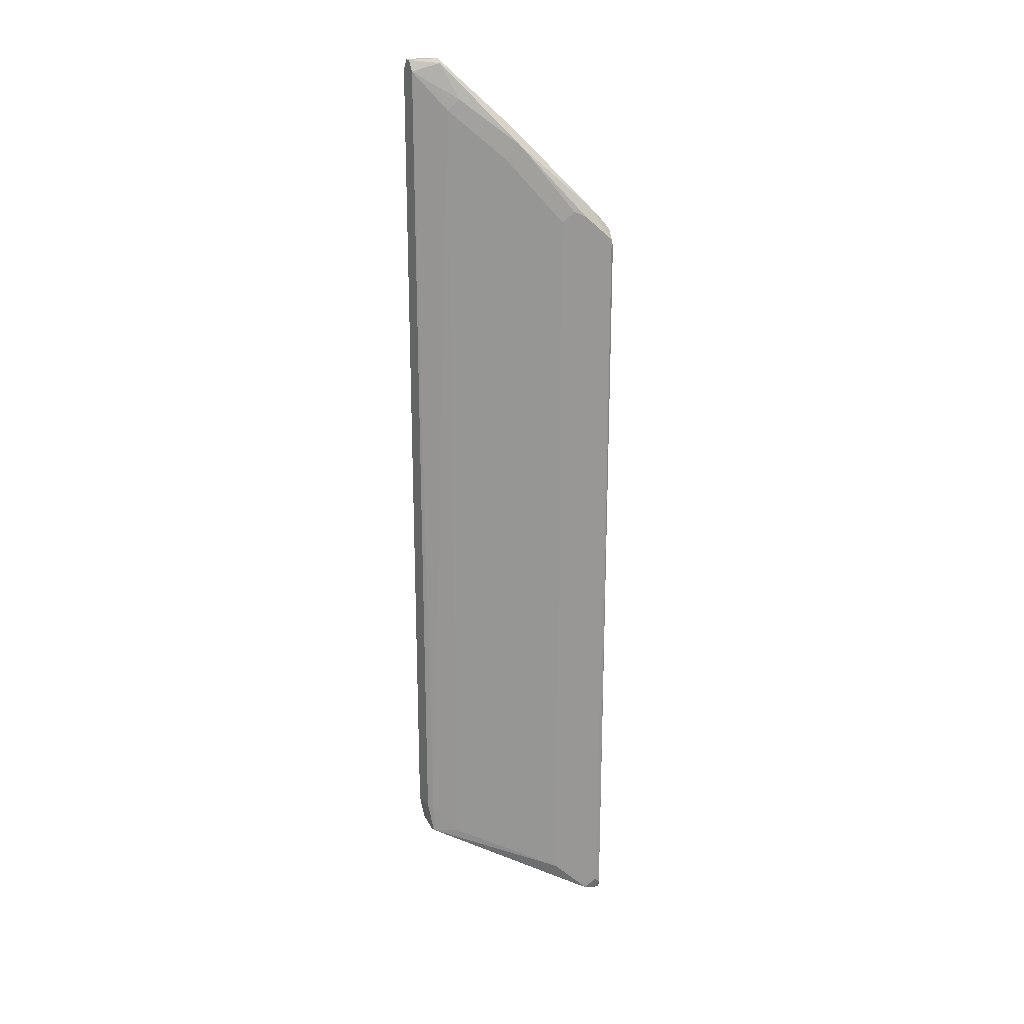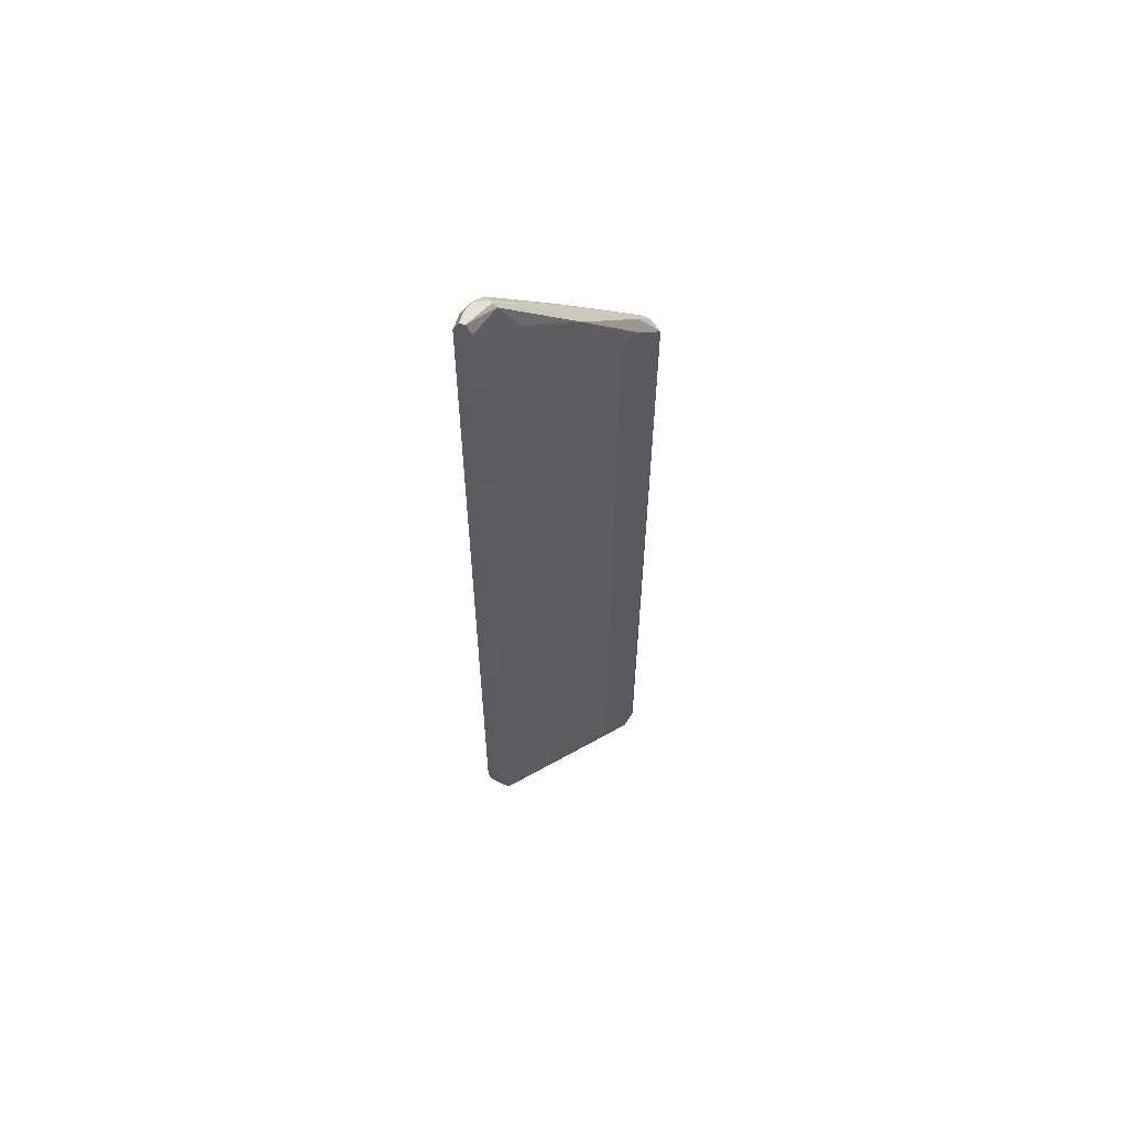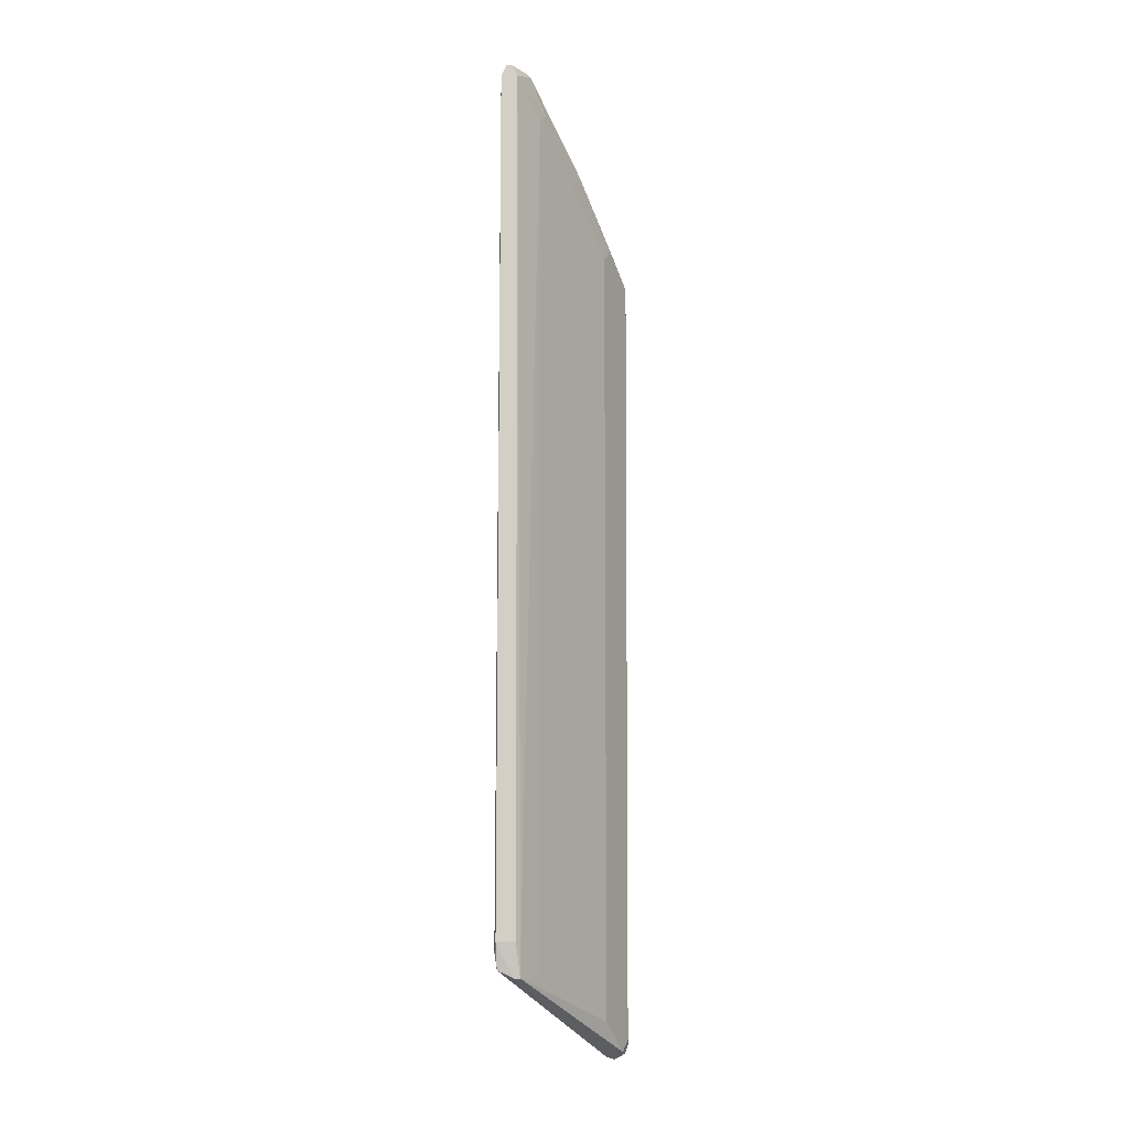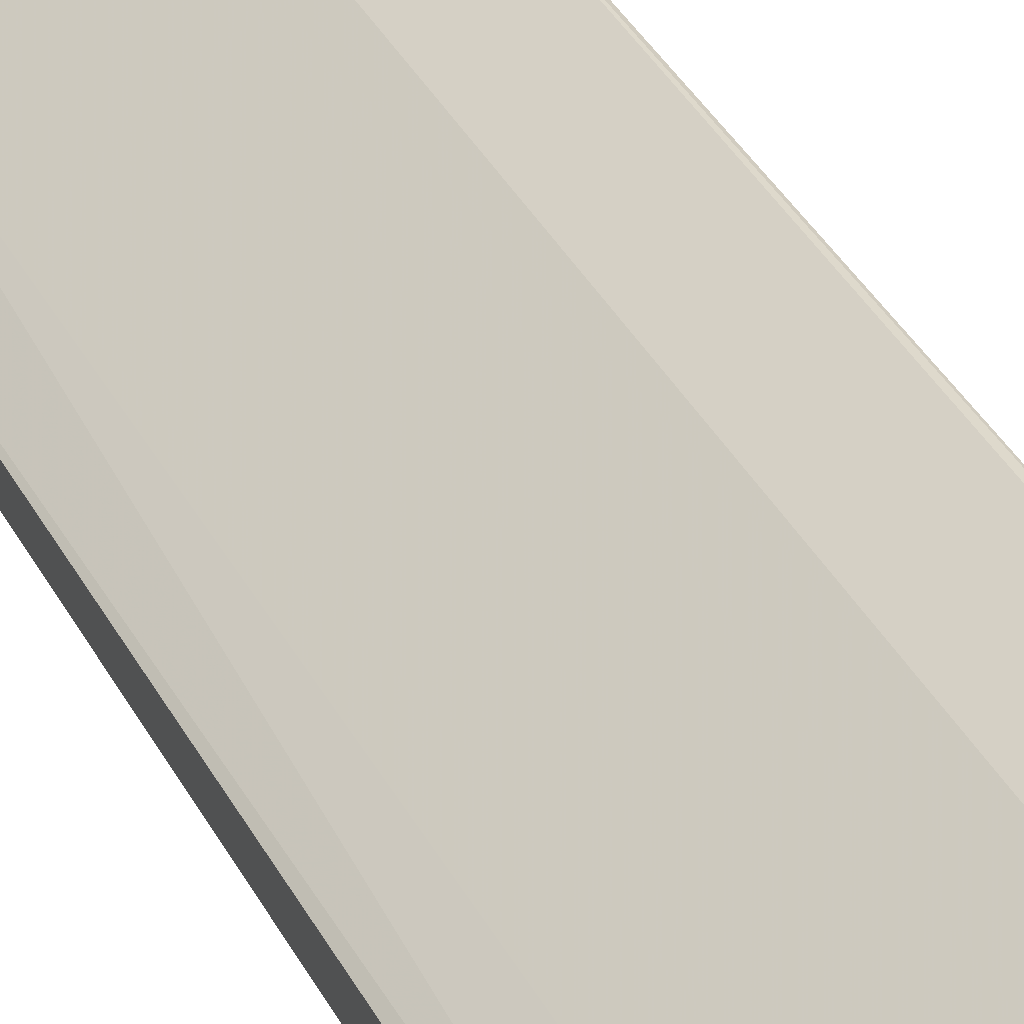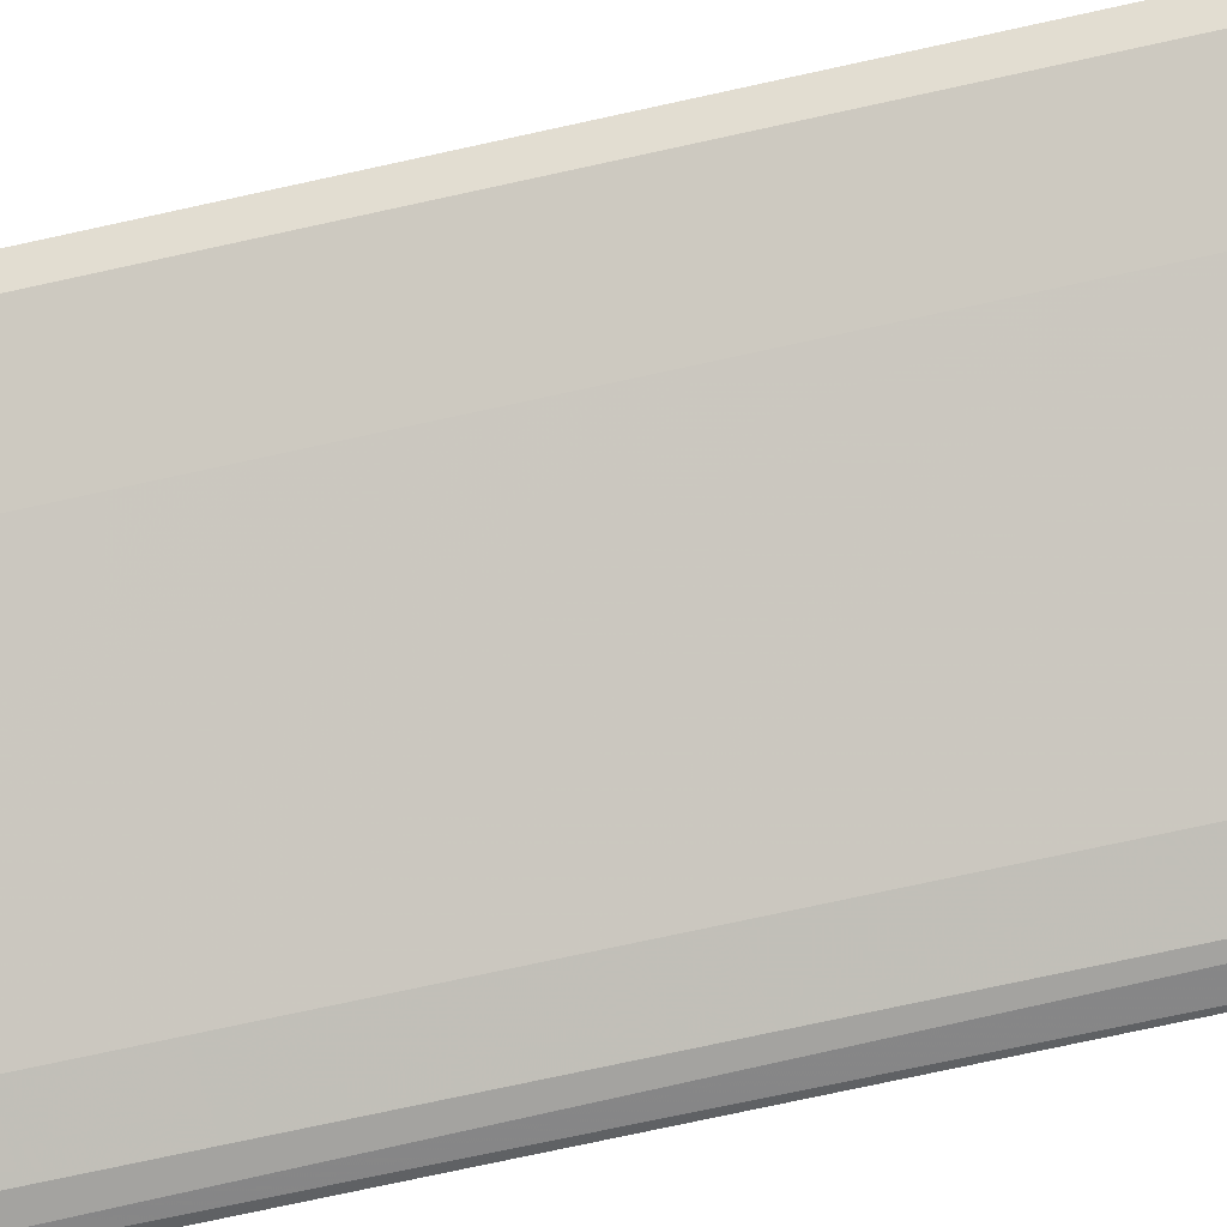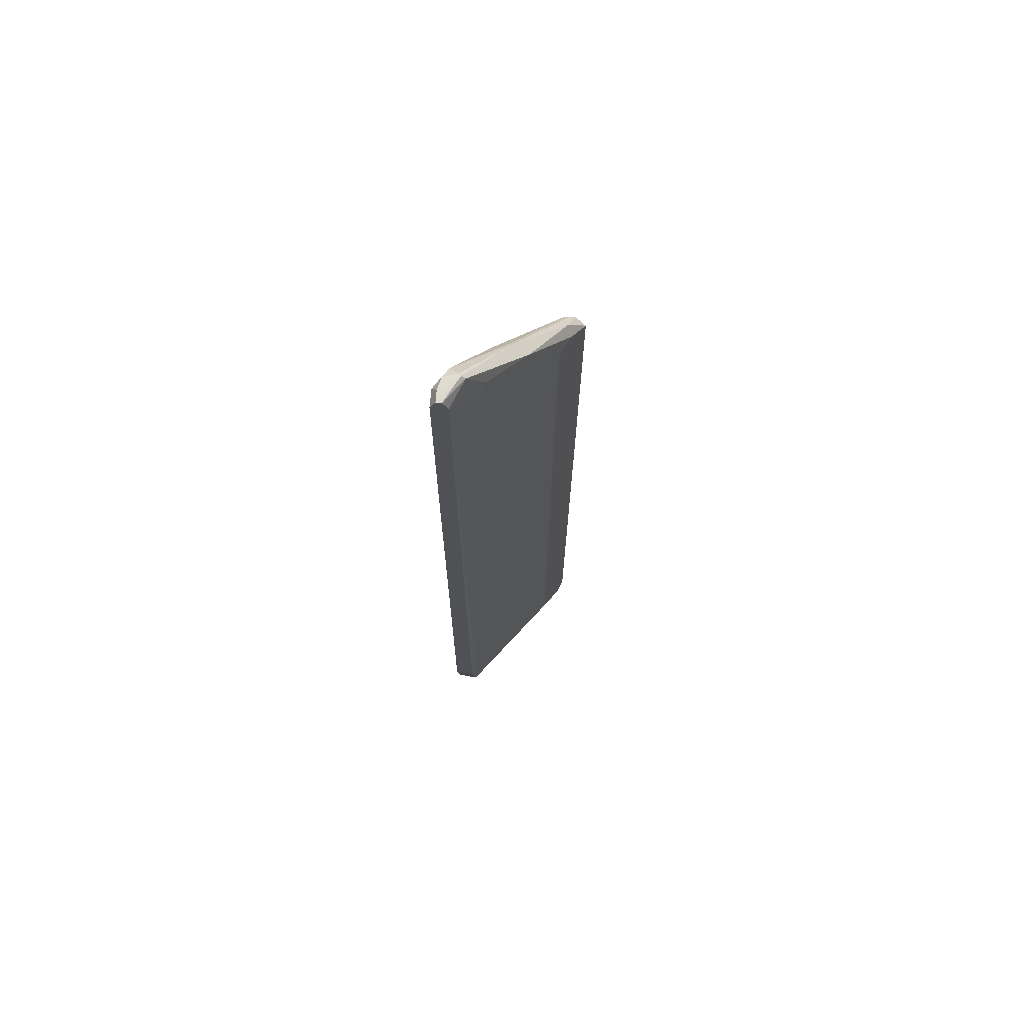
<metadata>
{"format":"obj","ext":"obj","renderer":"f3d","projection":"perspective","resolution":1024,"background":"white","views":[{"elev":22.2,"azim":-32.7,"up":"+Y"},{"elev":60.1,"azim":-72.5,"up":"+Y"},{"elev":-8.7,"azim":-89.1,"up":"+Y"},{"elev":31.8,"azim":-22.2,"up":"+Z"},{"elev":-62.2,"azim":103.4,"up":"+Z"},{"elev":69.7,"azim":-85.2,"up":"+Y"}]}
</metadata>
<code>
v 0.7466 0.3775 -0.3398
v 0.7634 0.3439 -0.323
v 0.7676 0.3523 -0.3335
v 0.7662 0.3355 -0.3244
v 0.7718 0.3355 -0.3356
v 0.7662 -0.4698 -0.3244
v 0.7606 -0.4642 -0.3244
v 0.7634 -0.4782 -0.3272
v 0.7676 -0.4782 -0.3272
v 0.7578 -0.4838 -0.3384
v 0.7494 -0.4754 -0.33
v 0.7457 -0.3561 -0.3318
v 0.7158 0.3635 -0.3467
v 0.7158 -0.4418 -0.3467
v 0.6152 -0.3915 -0.4138
v 0.6152 0.4809 -0.4138
v 0.5914 -0.365 -0.4302
v 0.5863 0.5201 -0.4362
v 0.6264 0.4921 -0.4083
v 0.6795 0.4446 -0.3733
v 0.6655 0.4306 -0.3803
v 0.727 0.3747 -0.3412
v 0.7382 0.369 -0.3356
v 0.6124 0.5327 -0.4278
v 0.6124 0.5284 -0.4236
v 0.5863 0.5307 -0.4415
v 0.5863 0.5312 -0.4418
v 0.5863 0.5312 -0.4474
v 0.5863 0.5201 -0.453
v 0.5984 0.5312 -0.4474
v 0.6124 0.5284 -0.4446
v 0.604 0.5201 -0.453
v 0.6236 0.5229 -0.439
v 0.6152 0.5312 -0.4306
v 0.6795 0.4613 -0.3901
v 0.7634 0.3607 -0.3398
v 0.7634 0.3607 -0.344
v 0.7662 0.3467 -0.3467
v 0.7662 -0.4754 -0.3467
v 0.7718 -0.4698 -0.3356
v 0.7662 -0.481 -0.3356
v 0.7634 -0.4824 -0.3439
v 0.5914 -0.3841 -0.453
v 0.755 -0.481 -0.3467
v 0.7466 -0.4782 -0.3481
v 0.5914 -0.3917 -0.4362
v 0.7466 -0.4782 -0.3439
v 0.5914 -0.3917 -0.4305
v 0.5863 -0.3561 -0.4347
v 0.5863 -0.3561 -0.4541
v 0.5914 -0.3666 -0.4555
v 0.604 -0.3691 -0.453
v 0.6152 -0.3747 -0.4474
v 0.6767 -0.3971 -0.4083
v 0.6264 -0.3635 -0.4418
v 0.6264 -0.3561 -0.4418
v 0.6264 0.5089 -0.4418
v 0.727 0.3914 -0.3747
v 0.6767 0.4586 -0.4083
v 0.6795 0.4613 -0.3943
v 0.727 -0.4306 -0.3747
f 2 3 1
f 51 29 32
f 51 32 52
f 51 52 43
f 51 43 50
f 43 46 50
f 49 50 46
f 49 26 50
f 18 26 49
f 17 18 49
f 17 49 48
f 48 49 46
f 47 48 46
f 51 50 29
f 47 11 48
f 45 10 47
f 45 47 46
f 45 46 43
f 45 43 44
f 45 44 10
f 41 9 10
f 42 41 10
f 42 10 44
f 42 44 43
f 42 43 39
f 40 42 39
f 40 41 42
f 47 10 11
f 40 9 41
f 29 50 26
f 53 52 32
f 14 11 12
f 14 48 11
f 14 15 48
f 17 48 15
f 35 60 33
f 35 37 60
f 54 56 58
f 54 61 39
f 39 61 58
f 38 39 58
f 38 58 59
f 38 59 37
f 29 30 32
f 59 60 37
f 57 32 33
f 57 33 59
f 57 59 58
f 57 58 56
f 57 56 32
f 53 32 56
f 55 53 56
f 55 56 54
f 55 54 53
f 53 54 39
f 53 39 43
f 53 43 52
f 59 33 60
f 5 6 9
f 54 58 61
f 5 40 39
f 23 2 20
f 23 20 22
f 22 20 13
f 13 20 21
f 16 13 21
f 16 21 20
f 16 19 18
f 16 18 17
f 16 17 15
f 16 15 13
f 13 15 14
f 13 14 12
f 23 13 2
f 13 12 2
f 7 12 11
f 8 7 11
f 8 11 10
f 8 10 9
f 8 9 6
f 8 6 7
f 7 6 2
f 4 2 6
f 4 6 5
f 4 5 3
f 4 3 2
f 5 9 40
f 7 2 12
f 23 22 13
f 16 20 19
f 20 1 24
f 5 39 38
f 5 38 37
f 5 37 3
f 36 1 3
f 36 3 37
f 36 37 35
f 20 2 1
f 35 24 1
f 34 31 24
f 34 24 35
f 34 35 33
f 34 33 31
f 31 33 32
f 36 35 1
f 31 30 24
f 31 32 30
f 25 19 20
f 25 18 19
f 25 26 18
f 25 24 27
f 25 20 24
f 25 27 26
f 27 28 26
f 28 29 26
f 28 30 29
f 28 24 30
f 27 24 28

</code>
